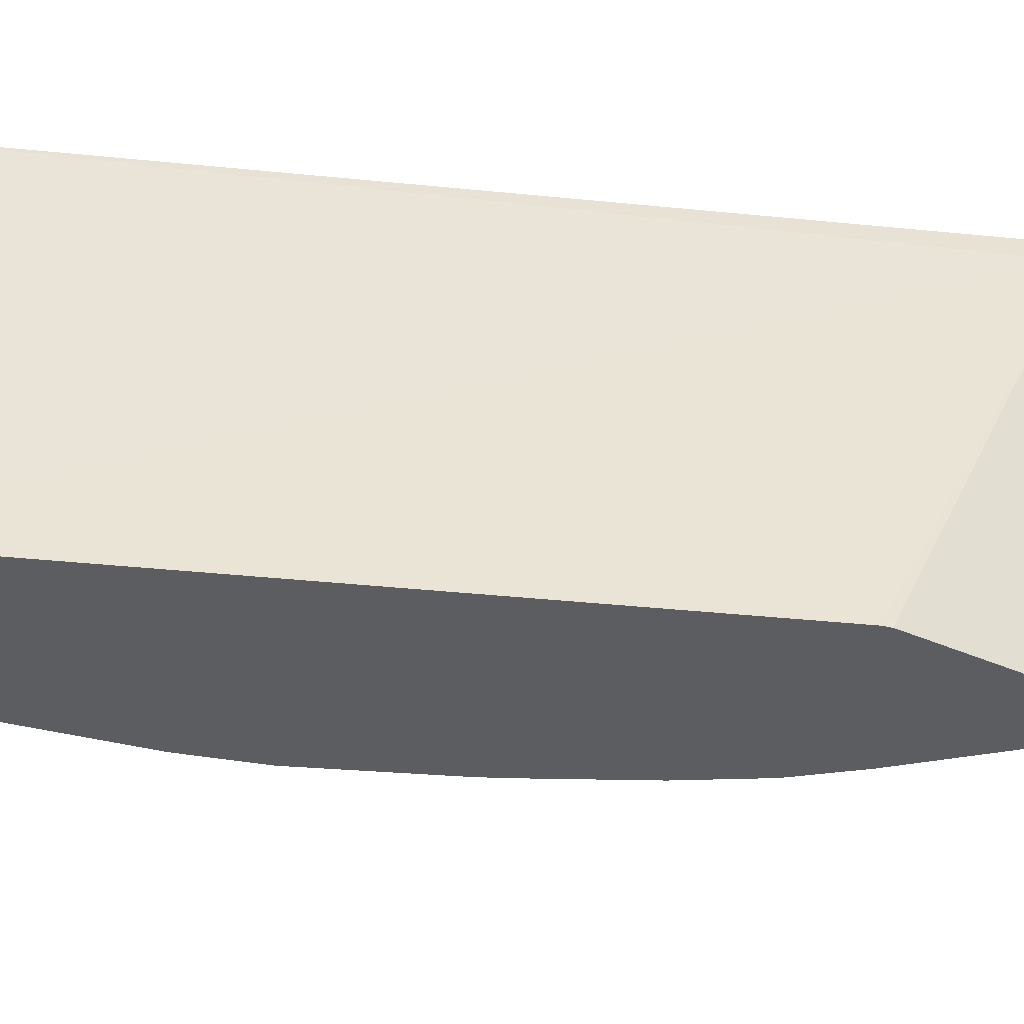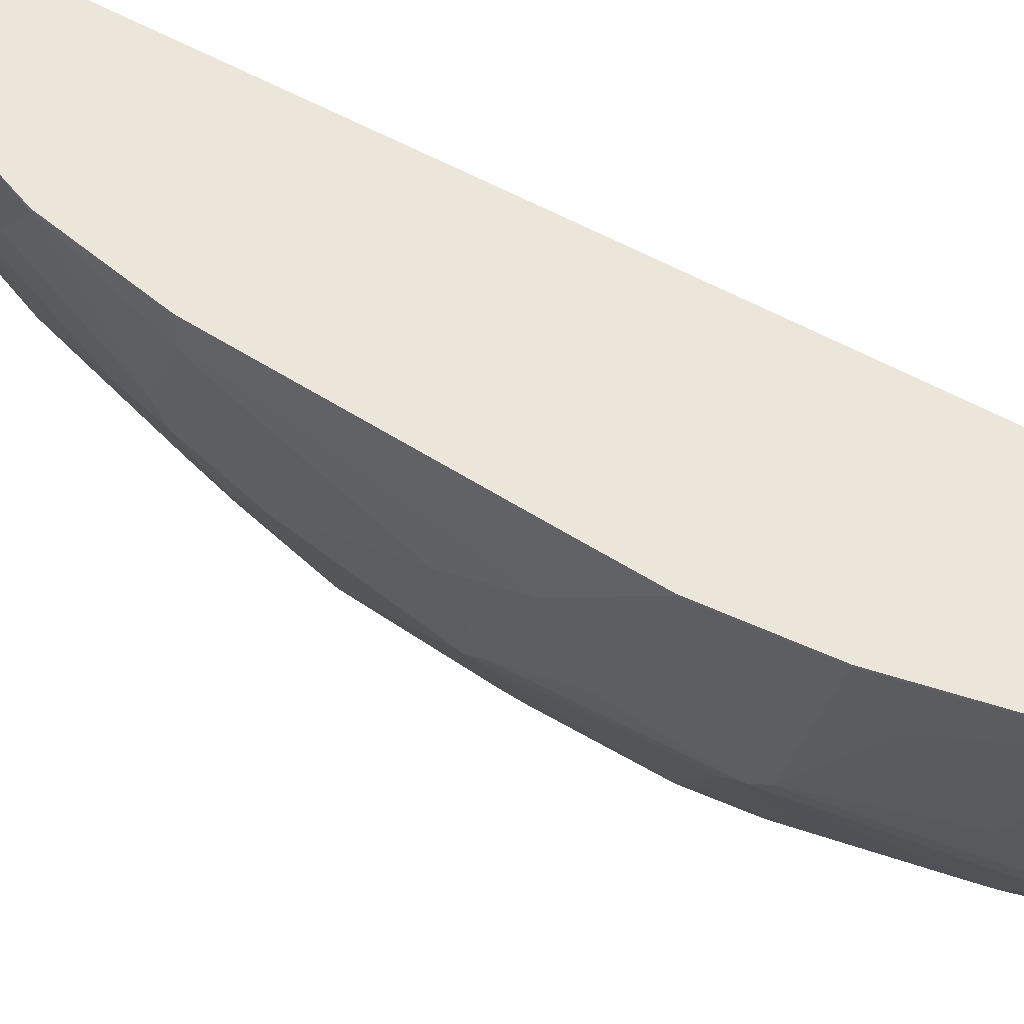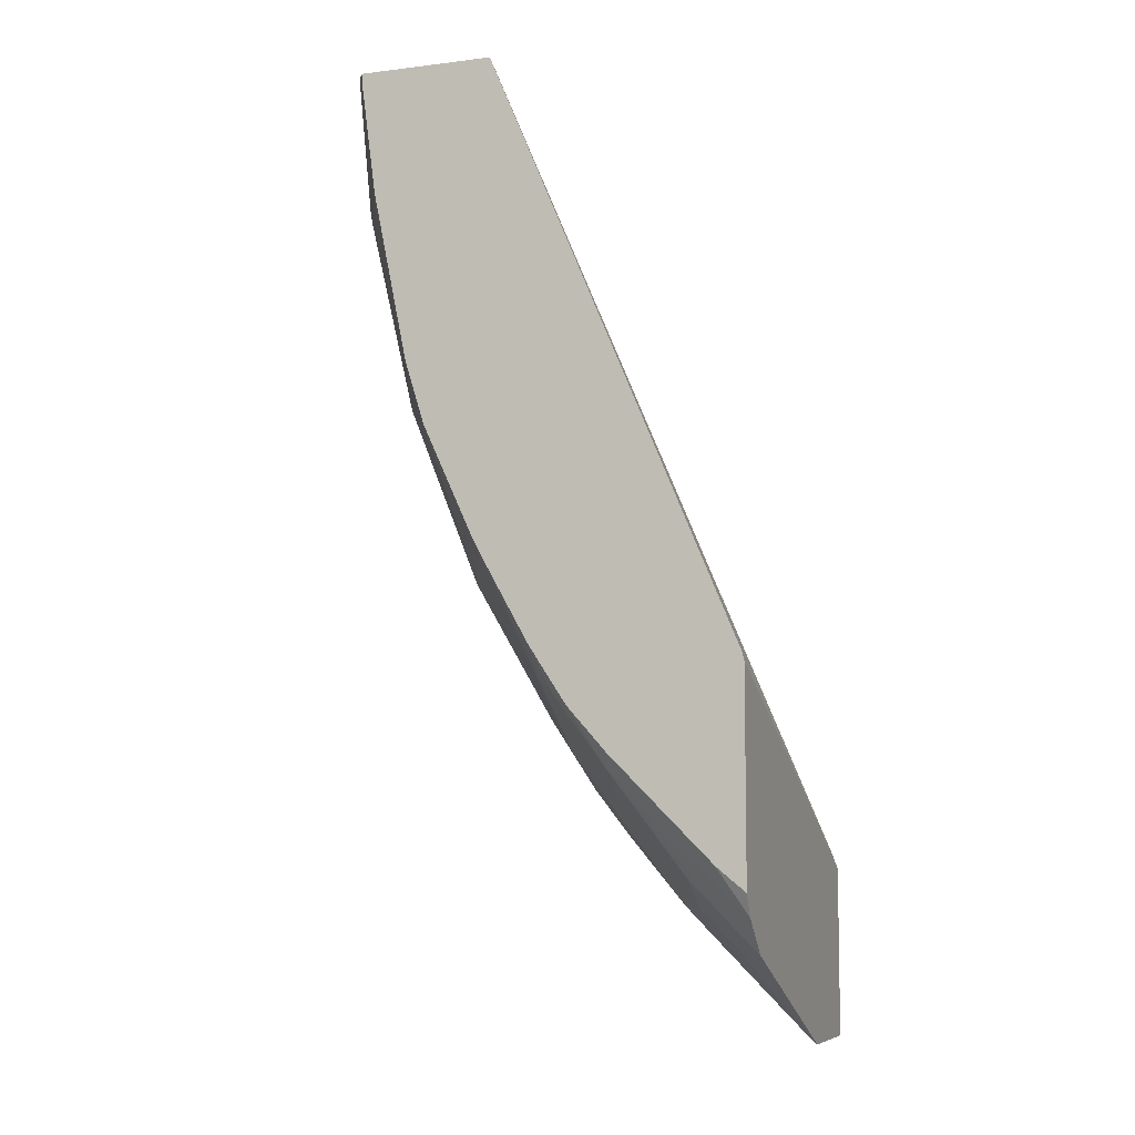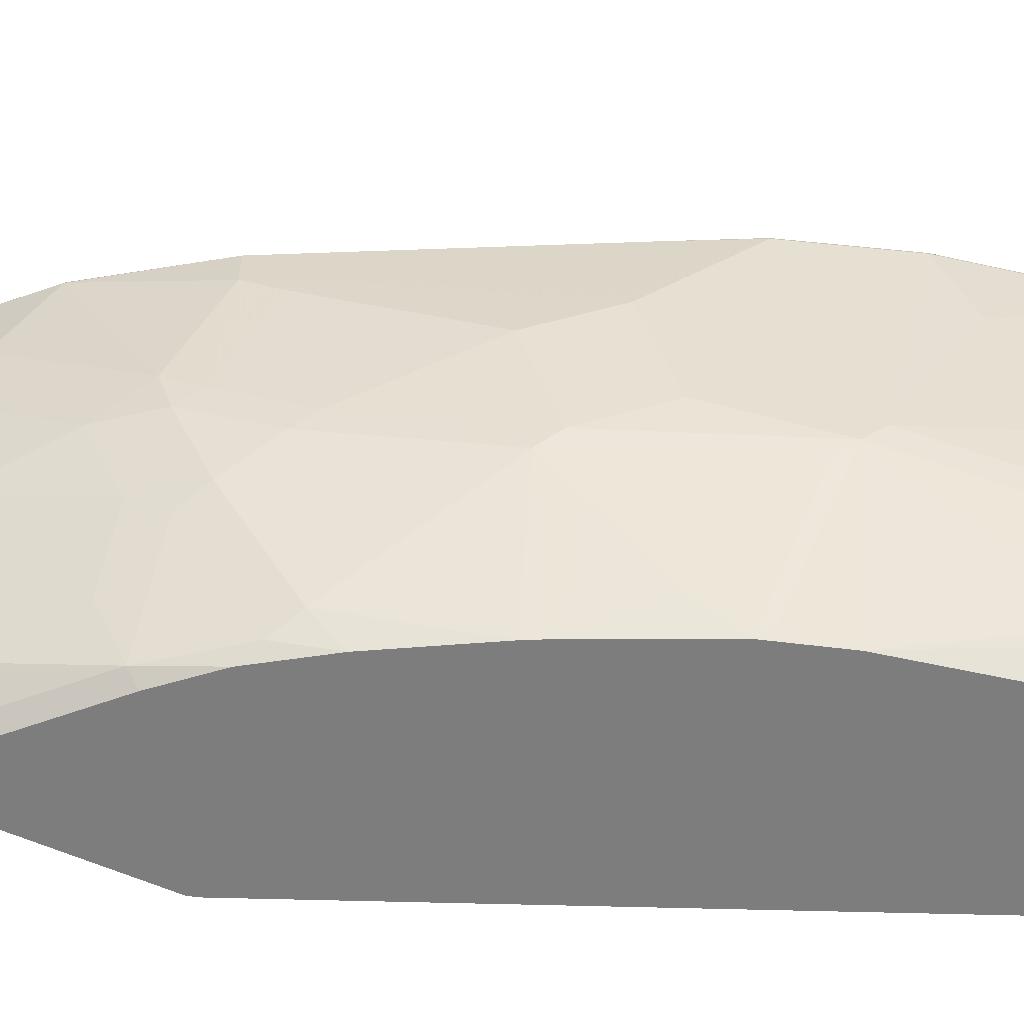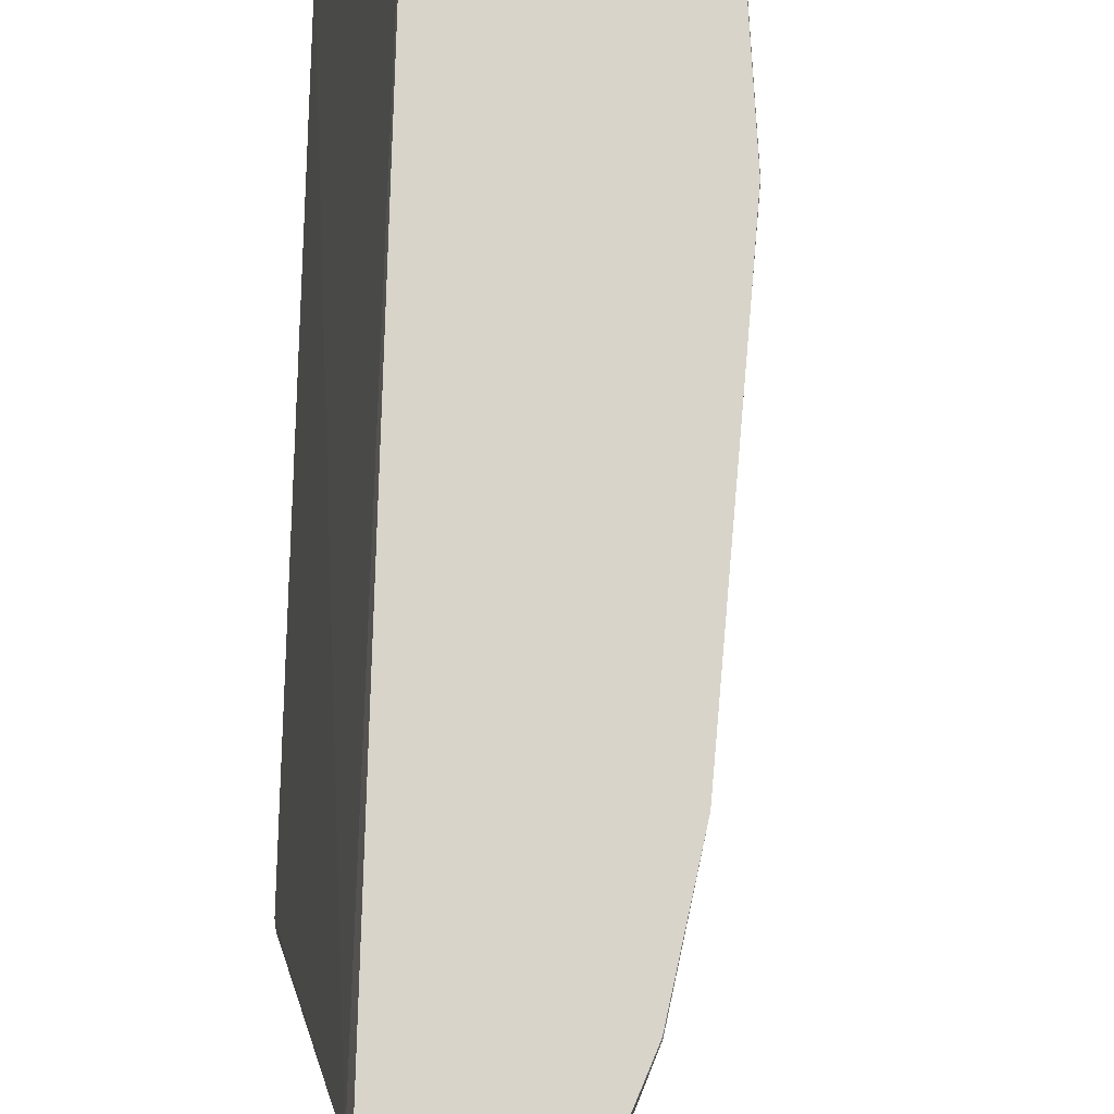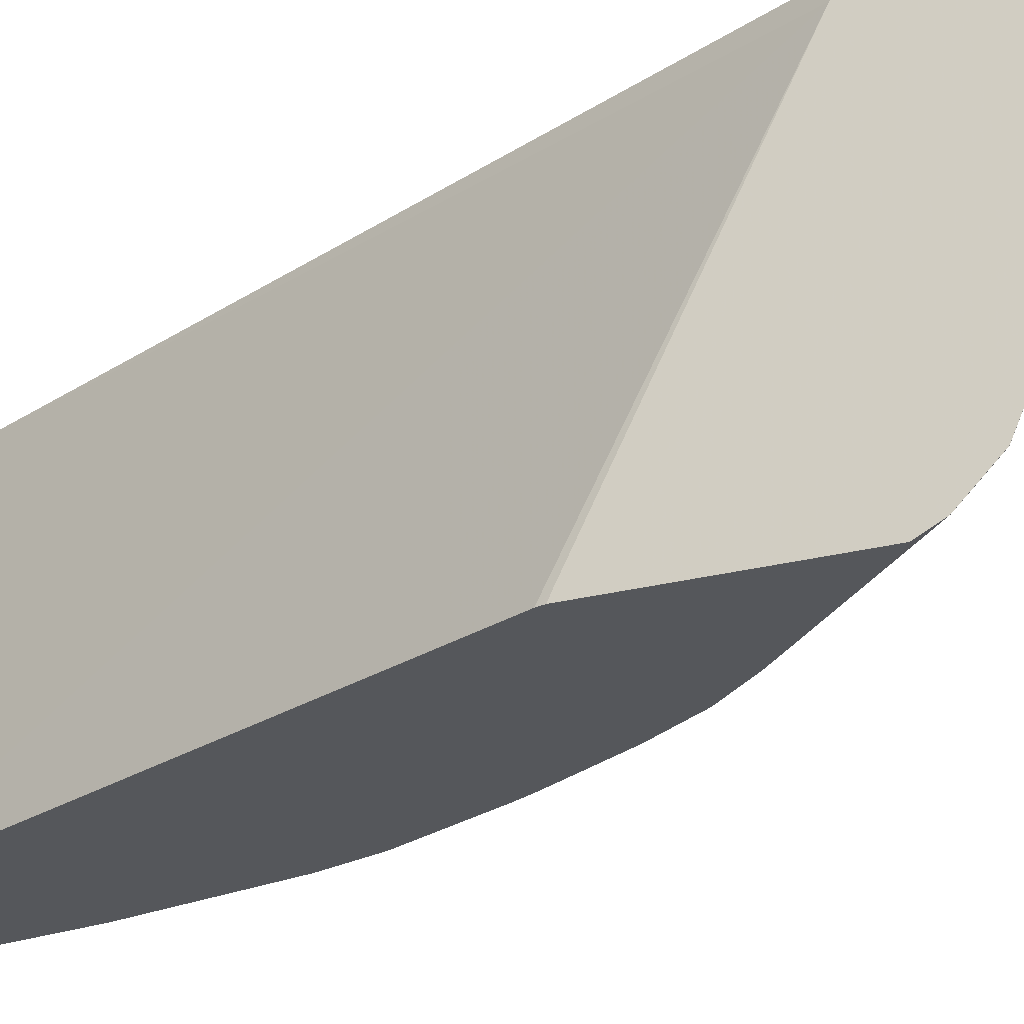
<metadata>
{"format":"obj","ext":"obj","renderer":"f3d","projection":"perspective","resolution":1024,"background":"white","views":[{"elev":-36.0,"azim":-120.7,"up":"+Z"},{"elev":56.4,"azim":97.3,"up":"+Z"},{"elev":-7.2,"azim":-160.4,"up":"+Y"},{"elev":-59.1,"azim":65.6,"up":"+Z"},{"elev":75.6,"azim":-21.5,"up":"+Z"},{"elev":-26.4,"azim":-67.8,"up":"+Z"}]}
</metadata>
<code>
v 0.2408 -0.8334 -0.059
v 0.2408 -0.8334 0.001032
v 0.2408 -0.833 -0.06049
v 0.2426 -0.8325 -0.059
v 0.2426 -0.8325 0.001032
v 0.2408 -0.7349 0.001032
v 0.2408 -0.7768 -0.1868
v 0.2409 -0.7768 -0.1868
v 0.2622 -0.8129 -0.059
v 0.2622 -0.7735 -0.1573
v 0.2819 -0.7735 -0.118
v 0.2622 -0.8129 0.001032
v 0.2408 -0.7272 -0.01049
v 0.4327 -0.2827 0.001032
v 0.2408 -0.757 -0.2067
v 0.2409 -0.7571 -0.2065
v 0.3196 -0.6785 -0.2065
v 0.2606 -0.7571 -0.1868
v 0.3016 -0.7538 -0.118
v 0.3016 -0.7735 -0.059
v 0.3212 -0.7538 -0.03934
v 0.3409 -0.7342 -1.705e-05
v 0.2819 -0.7538 -0.1573
v 0.3212 -0.7538 0.001032
v 0.242 -0.6203 -0.2133
v 0.2408 -0.6269 -0.2091
v 0.3906 -0.2827 -0.1844
v 0.3841 -0.2827 -0.2133
v 0.5113 -0.2827 0.001032
v 0.2408 -0.744 -0.2133
v 0.2572 -0.7306 -0.2133
v 0.2768 -0.711 -0.2133
v 0.3393 -0.6785 -0.1671
v 0.3212 -0.6949 -0.177
v 0.2802 -0.7375 -0.1868
v 0.3162 -0.6716 -0.2133
v 0.3353 -0.65 -0.2133
v 0.3388 -0.646 -0.2133
v 0.3491 -0.6391 -0.2065
v 0.3614 -0.6293 -0.1966
v 0.3409 -0.6949 -0.1376
v 0.3409 -0.7145 -0.09834
v 0.3606 -0.6949 -0.07868
v 0.3408 -0.7337 0.001032
v 0.3802 -0.6752 -0.01968
v 0.3802 -0.6752 0.001032
v 0.2408 -0.625 -0.2133
v 0.4627 -0.2827 -0.2133
v 0.5113 -0.2827 -0.01968
v 0.5113 -0.3333 0.001032
v 0.3491 -0.6785 -0.1475
v 0.3606 -0.6126 -0.2133
v 0.3614 -0.6686 -0.1376
v 0.3811 -0.5758 -0.2133
v 0.3889 -0.5617 -0.2133
v 0.4007 -0.59 -0.1573
v 0.3614 -0.6883 -0.09834
v 0.3688 -0.6785 -0.0885
v 0.3884 -0.6588 -0.02952
v 0.4277 -0.5802 -0.06884
v 0.3868 -0.6621 -0.01968
v 0.3868 -0.6621 0.001032
v 0.4667 -0.2827 -0.2073
v 0.4671 -0.2852 -0.2065
v 0.4619 -0.292 -0.2133
v 0.5113 -0.3147 -0.01968
v 0.5076 -0.2827 -0.0467
v 0.5113 -0.3343 -1.705e-05
v 0.4917 -0.4316 0.001032
v 0.381 -0.6489 -0.118
v 0.4203 -0.5703 -0.1376
v 0.3944 -0.5507 -0.2133
v 0.3884 -0.6391 -0.1082
v 0.4277 -0.5605 -0.1278
v 0.4474 -0.5409 -0.04918
v 0.4458 -0.5441 -0.03934
v 0.4458 -0.5441 0.001032
v 0.4683 -0.2827 -0.204
v 0.4867 -0.3442 -0.1475
v 0.4671 -0.3639 -0.1868
v 0.4538 -0.354 -0.2133
v 0.4917 -0.3737 -0.09834
v 0.4917 -0.3343 -0.1376
v 0.4917 -0.2827 -0.1376
v 0.4917 -0.4327 -1.705e-05
v 0.4917 -0.413 -0.03934
v 0.4914 -0.4328 0.001032
v 0.4203 -0.5507 -0.1573
v 0.4597 -0.472 -0.1376
v 0.4226 -0.4887 -0.2133
v 0.4203 -0.5114 -0.1966
v 0.4203 -0.531 -0.177
v 0.4671 -0.4622 -0.1278
v 0.4474 -0.5212 -0.1082
v 0.472 -0.4917 -1.705e-05
v 0.4523 -0.531 0.001032
v 0.4597 -0.3737 -0.1966
v 0.4474 -0.4425 -0.1868
v 0.4338 -0.4523 -0.2133
v 0.472 -0.4523 -0.118
v 0.4717 -0.4918 0.001032
v 0.4277 -0.4818 -0.2065
f 57 70 58
f 56 71 70
f 55 72 71
f 49 66 67
f 53 70 57
f 50 85 68
f 58 70 73
f 50 69 85
f 55 71 56
f 53 56 70
f 60 94 75
f 58 60 59
f 60 73 74
f 60 74 94
f 60 75 61
f 61 75 76
f 61 76 77
f 61 77 62
f 63 78 64
f 48 64 65
f 64 78 79
f 58 73 60
f 48 63 64
f 40 54 55
f 45 61 62
f 64 79 80
f 25 30 47
f 29 50 68
f 29 68 66
f 29 66 49
f 33 51 41
f 33 40 51
f 38 52 39
f 39 52 40
f 40 53 51
f 45 62 46
f 40 52 54
f 40 56 53
f 41 51 53
f 41 53 57
f 41 57 42
f 42 57 43
f 43 57 58
f 43 58 45
f 45 58 59
f 45 59 60
f 45 60 61
f 40 55 56
f 64 80 81
f 80 98 99
f 66 68 82
f 80 97 81
f 80 93 98
f 80 99 97
f 81 97 99
f 82 86 100
f 82 100 83
f 85 87 95
f 85 95 100
f 85 100 86
f 87 101 95
f 88 92 89
f 89 92 91
f 89 91 90
f 89 90 102
f 89 102 93
f 90 99 102
f 93 102 99
f 93 99 98
f 93 100 95
f 95 101 96
f 25 31 30
f 79 93 80
f 79 100 93
f 79 83 100
f 78 83 79
f 66 82 83
f 66 83 67
f 67 83 84
f 68 85 86
f 68 86 82
f 69 87 85
f 70 71 74
f 70 74 73
f 71 72 88
f 71 88 89
f 64 81 65
f 71 89 74
f 72 91 92
f 72 92 88
f 74 89 93
f 74 93 94
f 75 94 93
f 75 93 95
f 75 95 76
f 76 95 77
f 77 95 96
f 78 84 83
f 72 90 91
f 25 32 31
f 7 15 8
f 25 37 36
f 3 8 4
f 4 9 12
f 4 12 5
f 4 8 10
f 4 10 11
f 4 11 9
f 6 14 13
f 25 36 32
f 8 15 16
f 8 16 17
f 8 17 18
f 8 18 10
f 9 11 19
f 9 19 20
f 9 20 21
f 9 21 22
f 9 22 12
f 10 18 35
f 10 35 23
f 10 23 19
f 10 19 11
f 2 14 6
f 12 22 24
f 2 29 14
f 2 69 50
f 1 2 6
f 1 6 13
f 1 13 26
f 1 26 47
f 1 47 30
f 1 30 15
f 1 15 7
f 1 7 3
f 1 3 4
f 1 4 5
f 1 5 2
f 2 5 12
f 2 12 24
f 2 24 44
f 2 44 46
f 2 46 62
f 2 62 77
f 2 77 96
f 2 96 101
f 2 101 87
f 2 87 69
f 2 50 29
f 13 25 26
f 3 7 8
f 13 27 28
f 19 34 41
f 19 41 42
f 19 42 20
f 20 42 21
f 21 42 43
f 21 43 22
f 22 44 24
f 22 43 45
f 22 45 46
f 22 46 44
f 19 23 34
f 25 47 26
f 25 48 65
f 25 65 81
f 25 81 99
f 25 99 90
f 25 90 72
f 25 72 55
f 25 55 54
f 25 54 52
f 25 52 38
f 13 14 27
f 25 28 48
f 17 40 33
f 25 38 37
f 14 63 48
f 13 28 25
f 14 29 49
f 14 49 67
f 14 67 84
f 14 84 78
f 14 78 63
f 17 39 40
f 14 48 28
f 14 28 27
f 15 31 32
f 15 30 31
f 15 17 16
f 17 33 41
f 17 41 34
f 17 34 23
f 17 23 35
f 17 35 18
f 17 32 36
f 17 36 37
f 17 37 38
f 17 38 39
f 15 32 17

</code>
